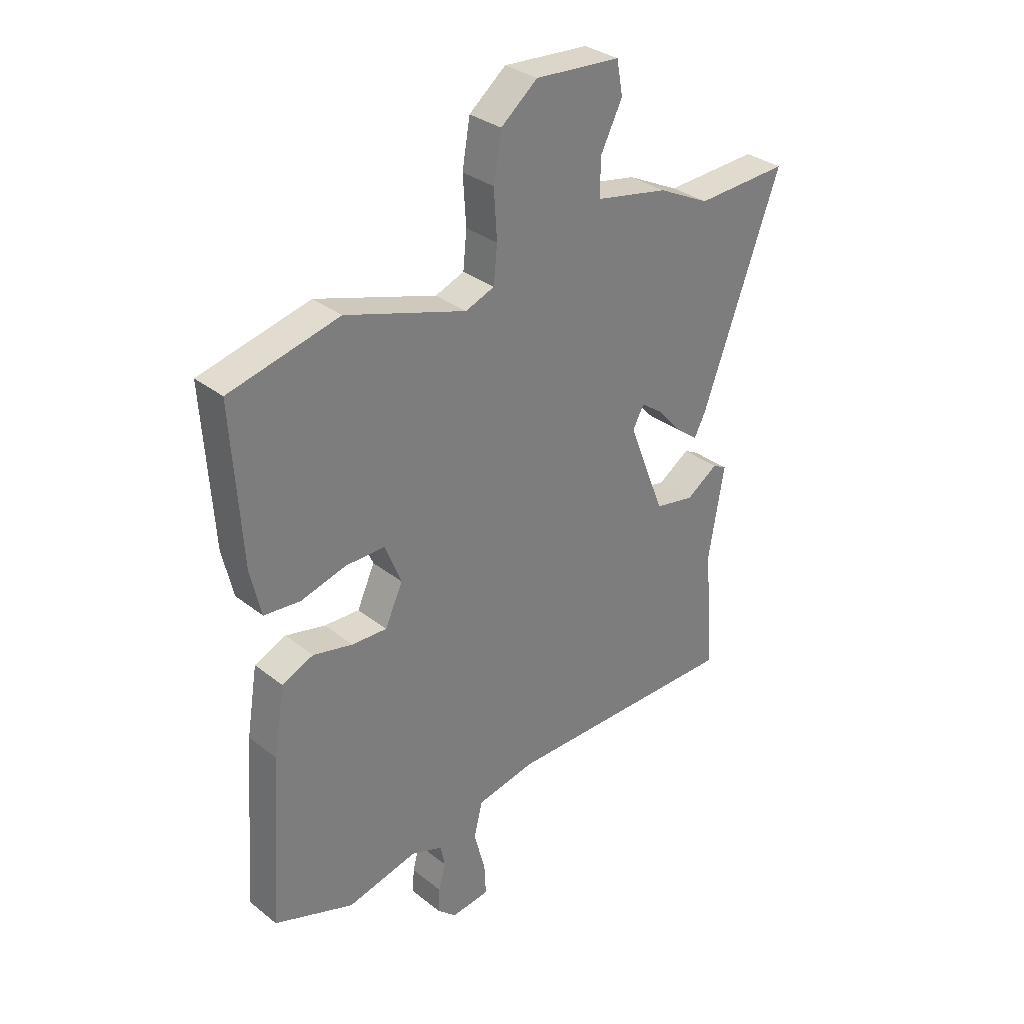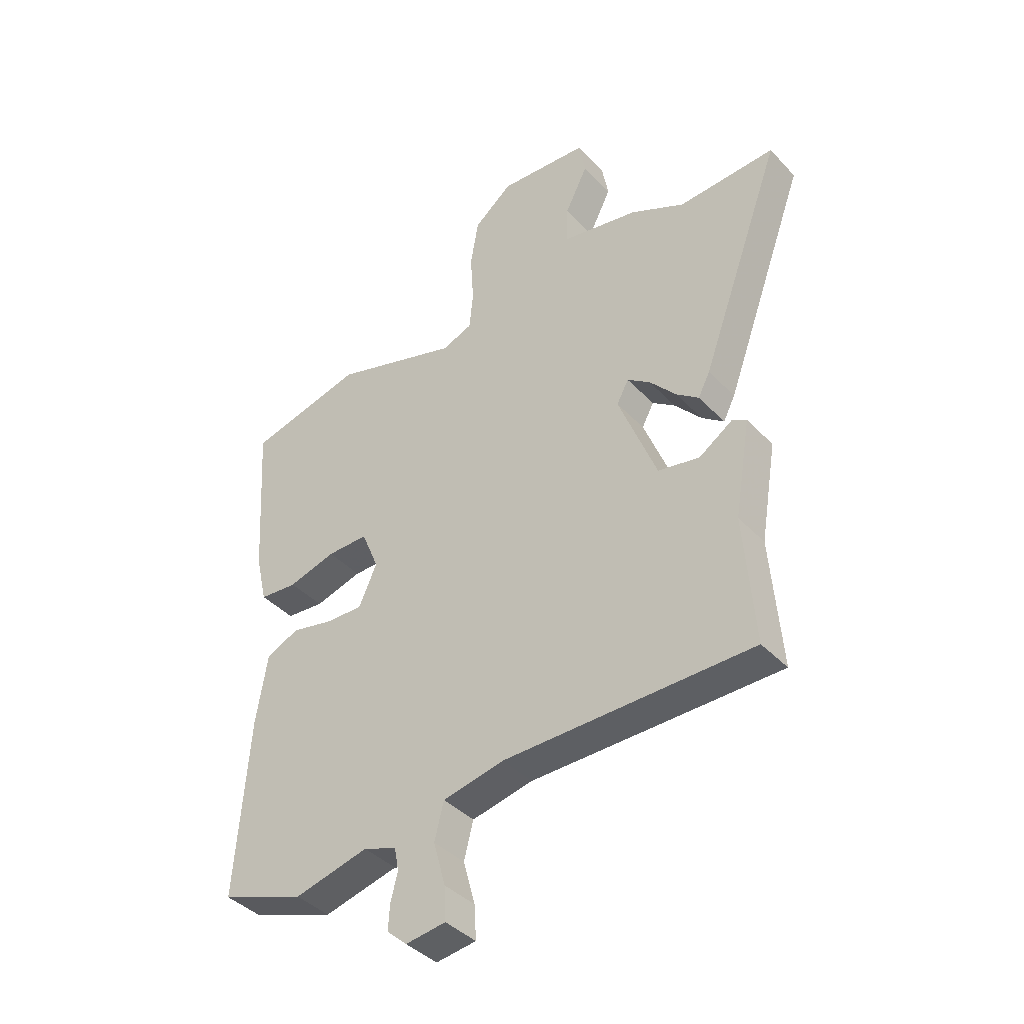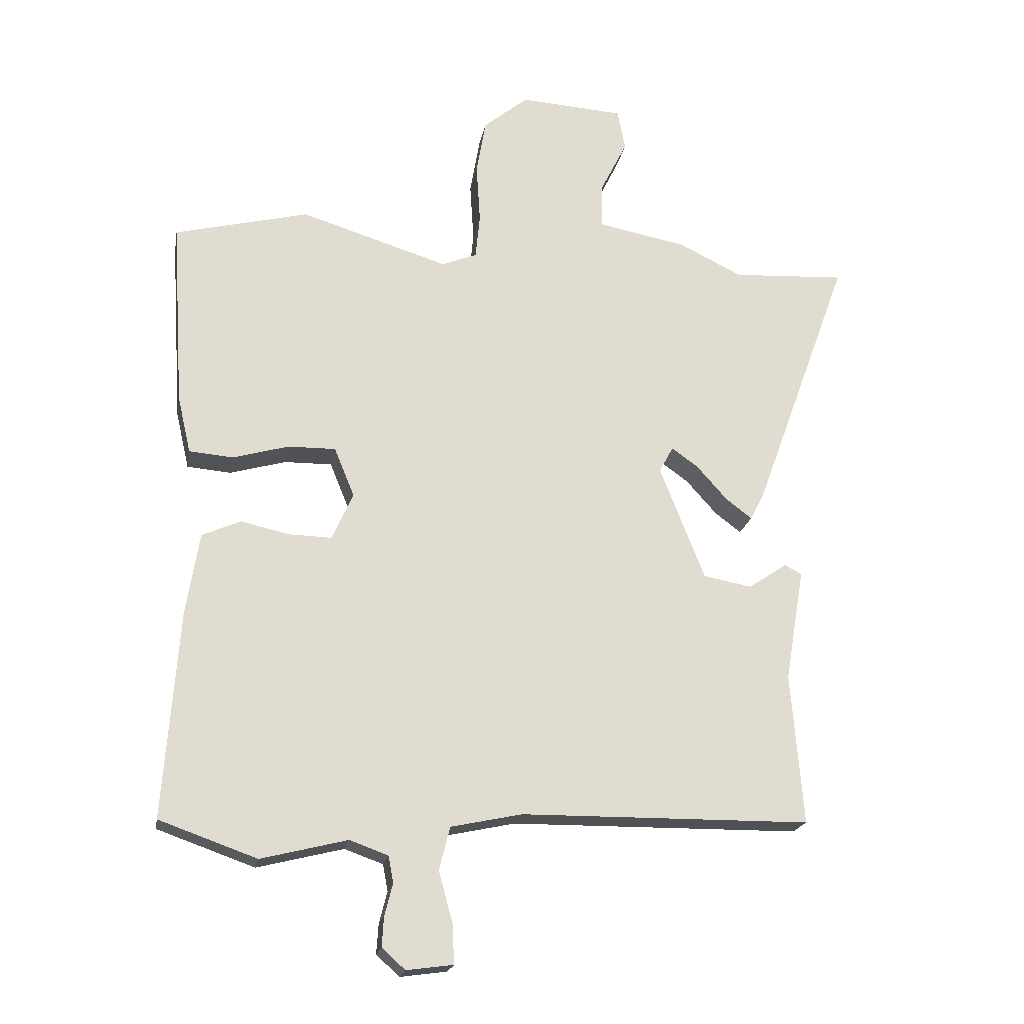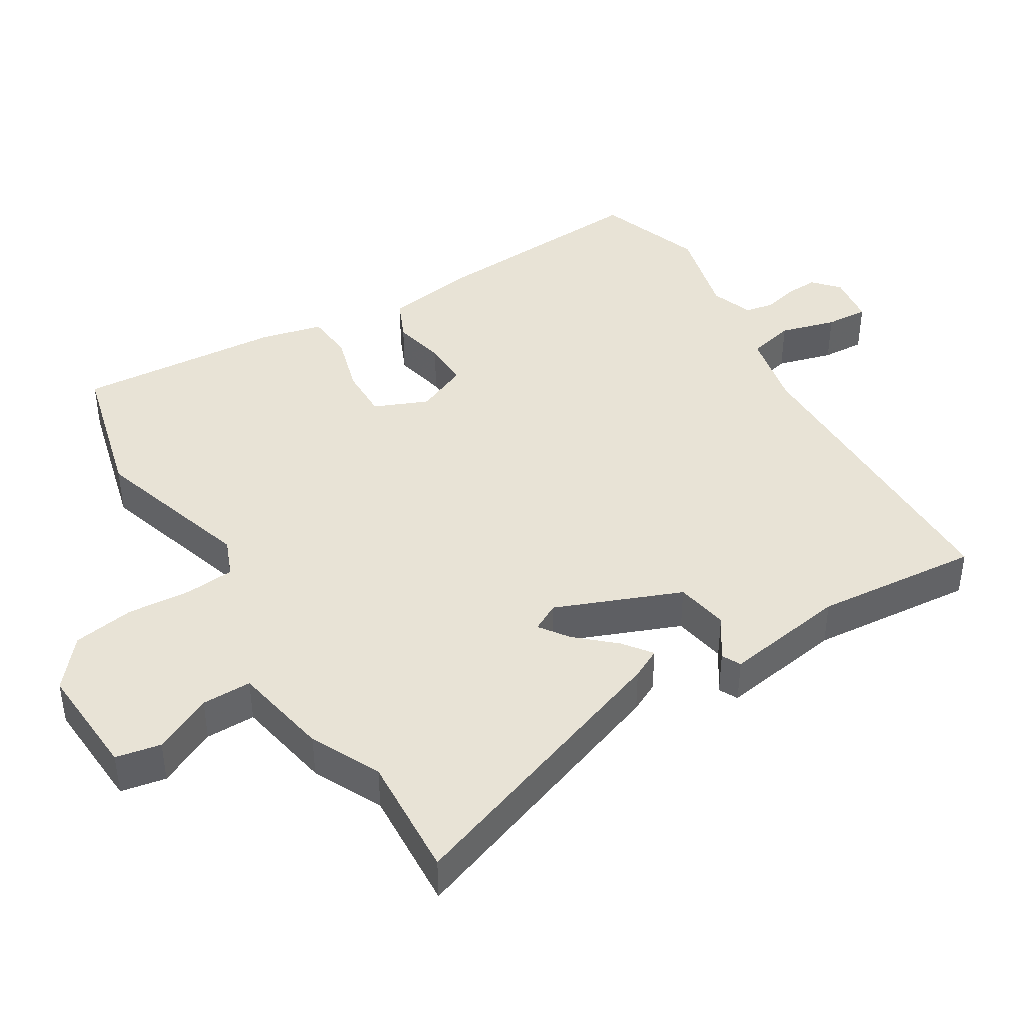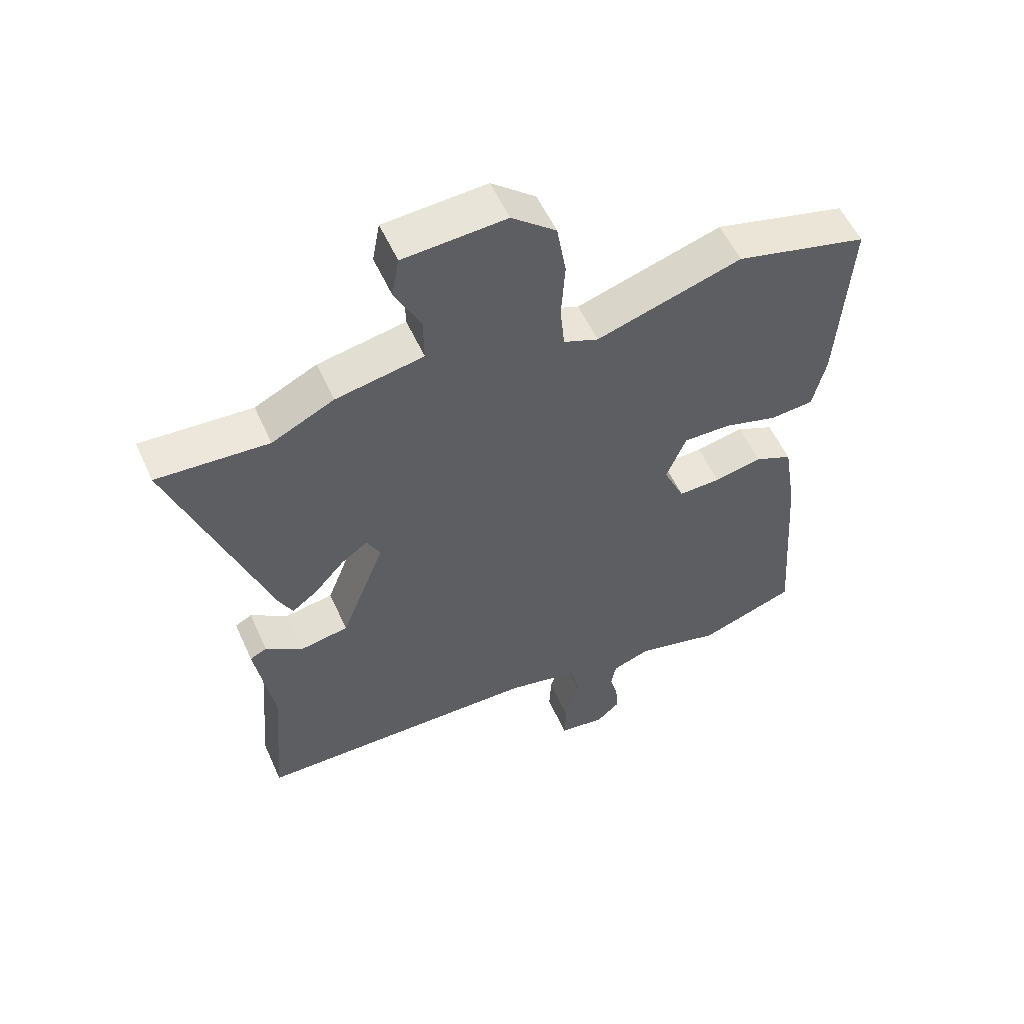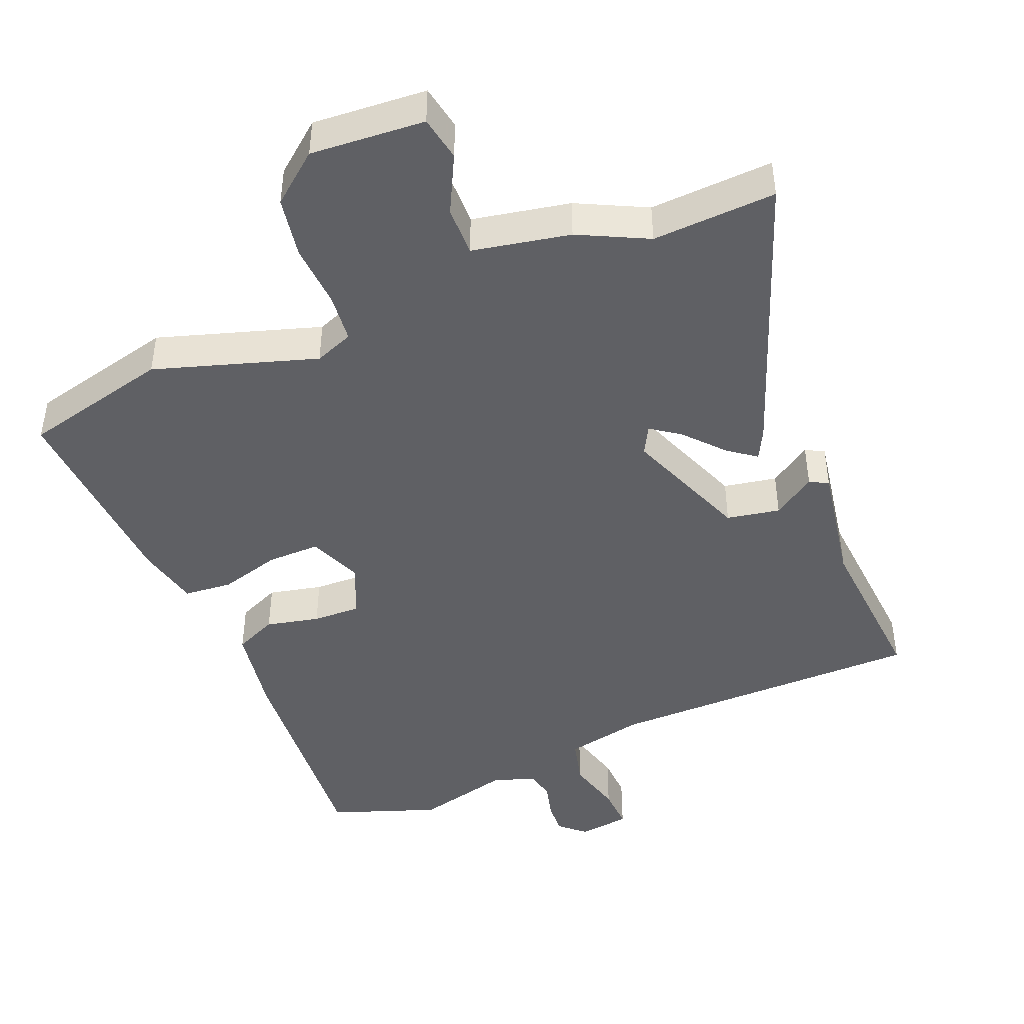
<metadata>
{"format":"obj","ext":"obj","renderer":"f3d","projection":"perspective","resolution":1024,"background":"white","views":[{"elev":32.0,"azim":-42.2,"up":"+Z"},{"elev":-40.1,"azim":38.3,"up":"+Z"},{"elev":-20.0,"azim":-10.0,"up":"+Z"},{"elev":41.9,"azim":58.9,"up":"+Y"},{"elev":55.2,"azim":156.0,"up":"+Z"},{"elev":-45.0,"azim":22.2,"up":"+Y"}]}
</metadata>
<code>
v 0.431 0.07 0.496
v 0.61 0.07 0.506
v 0.458 0.07 0.091
v 0.436 0.07 0.048
v 0.395 0.07 0.079
v 0.346 0.07 0.134
v 0.304 0.07 0.164
v 0.282 0.07 0.123
v 0.353 0.07 -0.058
v 0.43 0.07 -0.072
v 0.491 0.07 -0.031
v 0.518 0.07 -0.045
v 0.488 0.07 -0.223
v 0.507 0.07 -0.462
v 0.048 0.07 -0.466
v -0.065 0.07 -0.49
v -0.082 0.07 -0.558
v -0.06 0.07 -0.639
v -0.057 0.07 -0.701
v -0.131 0.07 -0.711
v -0.168 0.07 -0.678
v -0.165 0.07 -0.631
v -0.152 0.07 -0.58
v -0.16 0.07 -0.538
v -0.221 0.07 -0.516
v -0.358 0.07 -0.55
v -0.513 0.07 -0.495
v -0.489 0.07 -0.167
v -0.468 0.07 -0.037
v -0.407 0.07 -0.01
v -0.33 0.07 -0.027
v -0.262 0.07 -0.029
v -0.228 0.07 0.046
v -0.26 0.07 0.124
v -0.336 0.07 0.123
v -0.424 0.07 0.098
v -0.494 0.07 0.104
v -0.515 0.07 0.195
v -0.534 0.07 0.492
v -0.321 0.07 0.545
v -0.087 0.07 0.472
v -0.031 0.07 0.494
v -0.024 0.07 0.565
v -0.03 0.07 0.658
v -0.015 0.07 0.746
v 0.056 0.07 0.804
v 0.221 0.07 0.793
v 0.233 0.07 0.728
v 0.191 0.07 0.644
v 0.19 0.07 0.572
v 0.331 0.07 0.545
v 0.431 0 0.496
v 0.61 0 0.506
v 0.458 0 0.091
v 0.436 0 0.048
v 0.395 0 0.079
v 0.346 0 0.134
v 0.304 0 0.164
v 0.282 0 0.123
v 0.353 0 -0.058
v 0.43 0 -0.072
v 0.491 0 -0.031
v 0.518 0 -0.045
v 0.488 0 -0.223
v 0.507 0 -0.462
v 0.048 0 -0.466
v -0.065 0 -0.49
v -0.082 0 -0.558
v -0.06 0 -0.639
v -0.057 0 -0.701
v -0.131 0 -0.711
v -0.168 0 -0.678
v -0.165 0 -0.631
v -0.152 0 -0.58
v -0.16 0 -0.538
v -0.221 0 -0.516
v -0.358 0 -0.55
v -0.513 0 -0.495
v -0.489 0 -0.167
v -0.468 0 -0.037
v -0.407 0 -0.01
v -0.33 0 -0.027
v -0.262 0 -0.029
v -0.228 0 0.046
v -0.26 0 0.124
v -0.336 0 0.123
v -0.424 0 0.098
v -0.494 0 0.104
v -0.515 0 0.195
v -0.534 0 0.492
v -0.321 0 0.545
v -0.087 0 0.472
v -0.031 0 0.494
v -0.024 0 0.565
v -0.03 0 0.658
v -0.015 0 0.746
v 0.056 0 0.804
v 0.221 0 0.793
v 0.233 0 0.728
v 0.191 0 0.644
v 0.19 0 0.572
v 0.331 0 0.545
f 50 51 1
f 47 48 49
f 46 47 49
f 45 46 49
f 44 45 49
f 43 44 49
f 42 43 49 50
f 41 42 50 1
f 39 40 41
f 38 39 41
f 37 38 41
f 36 37 41
f 35 36 41
f 34 35 41 1
f 29 30 31
f 28 29 31
f 27 28 31
f 26 27 31
f 25 26 31
f 24 25 31 32
f 21 22 23
f 20 21 23
f 19 20 23
f 18 19 23
f 17 18 23
f 16 17 23 24
f 13 14 15
f 13 15 16
f 12 13 16
f 11 12 16
f 10 11 16
f 24 32 33
f 16 24 33
f 10 16 33
f 9 10 33
f 4 5 6
f 3 4 6
f 2 3 6
f 1 2 6
f 1 6 7
f 34 1 7 8
f 8 9 33 34
f 52 102 101
f 100 99 98
f 100 98 97
f 100 97 96
f 100 96 95
f 100 95 94
f 101 100 94 93
f 52 101 93 92
f 92 91 90
f 92 90 89
f 92 89 88
f 92 88 87
f 92 87 86
f 52 92 86 85
f 82 81 80
f 82 80 79
f 82 79 78
f 82 78 77
f 82 77 76
f 83 82 76 75
f 74 73 72
f 74 72 71
f 74 71 70
f 74 70 69
f 74 69 68
f 75 74 68 67
f 66 65 64
f 67 66 64
f 67 64 63
f 67 63 62
f 67 62 61
f 84 83 75
f 84 75 67
f 84 67 61
f 84 61 60
f 57 56 55
f 57 55 54
f 57 54 53
f 57 53 52
f 58 57 52
f 59 58 52 85
f 85 84 60 59
f 1 52 53 2
f 2 53 54 3
f 3 54 55 4
f 4 55 56 5
f 5 56 57 6
f 6 57 58 7
f 7 58 59 8
f 8 59 60 9
f 9 60 61 10
f 10 61 62 11
f 11 62 63 12
f 12 63 64 13
f 13 64 65 14
f 14 65 66 15
f 15 66 67 16
f 16 67 68 17
f 17 68 69 18
f 18 69 70 19
f 19 70 71 20
f 20 71 72 21
f 21 72 73 22
f 22 73 74 23
f 23 74 75 24
f 24 75 76 25
f 25 76 77 26
f 26 77 78 27
f 27 78 79 28
f 28 79 80 29
f 29 80 81 30
f 30 81 82 31
f 31 82 83 32
f 32 83 84 33
f 33 84 85 34
f 34 85 86 35
f 35 86 87 36
f 36 87 88 37
f 37 88 89 38
f 38 89 90 39
f 39 90 91 40
f 40 91 92 41
f 41 92 93 42
f 42 93 94 43
f 43 94 95 44
f 44 95 96 45
f 45 96 97 46
f 46 97 98 47
f 47 98 99 48
f 48 99 100 49
f 49 100 101 50
f 50 101 102 51
f 51 102 52 1

</code>
